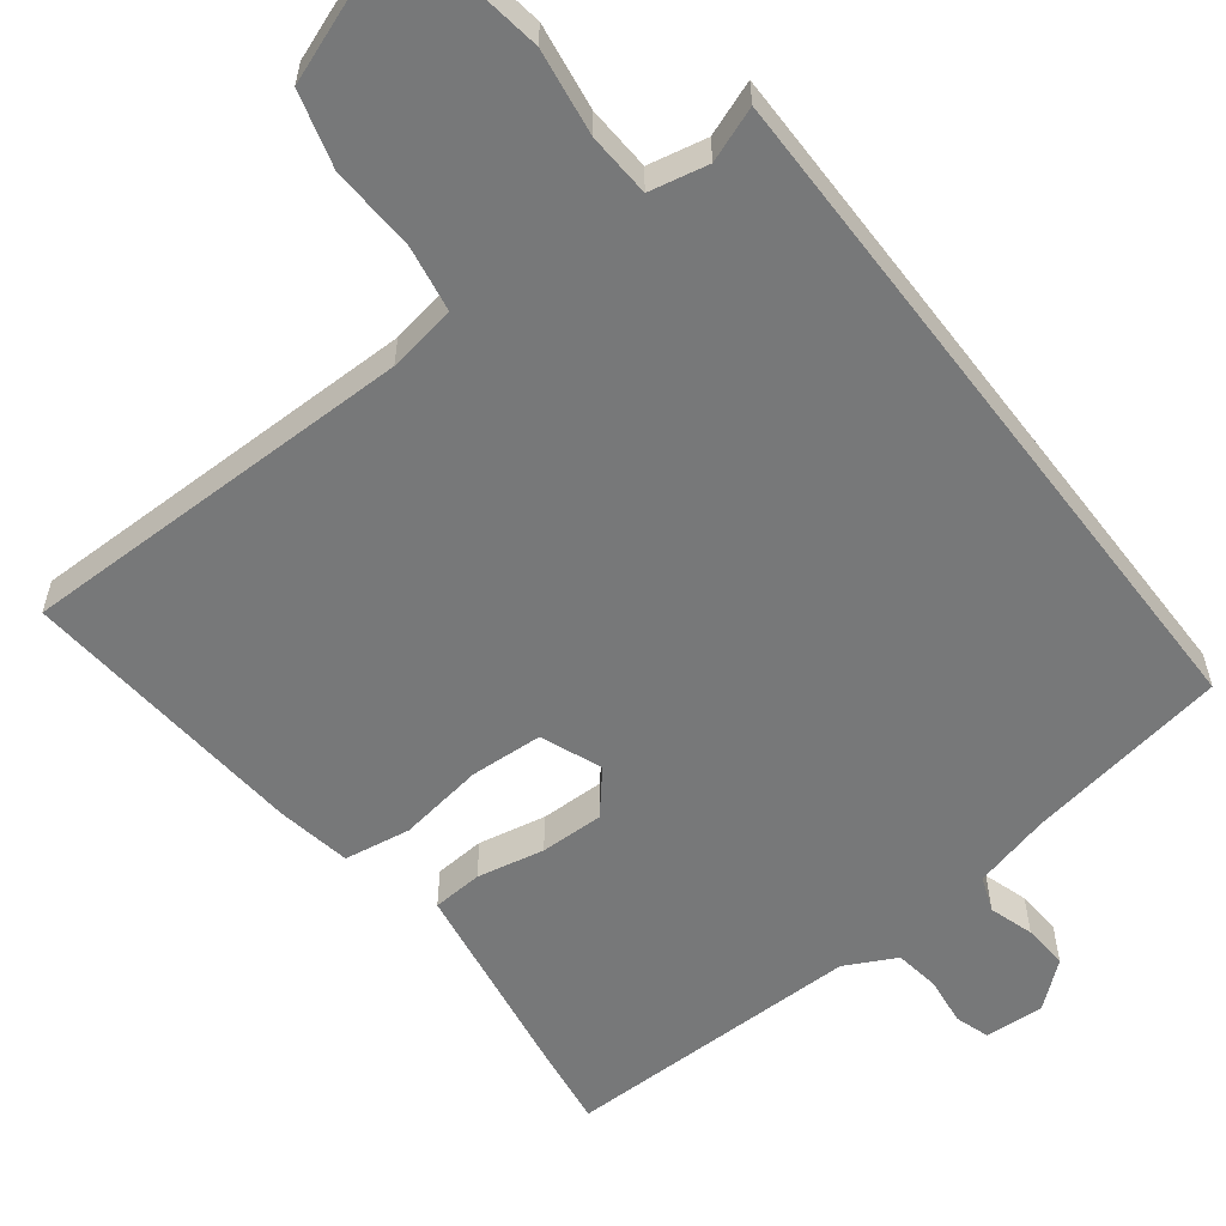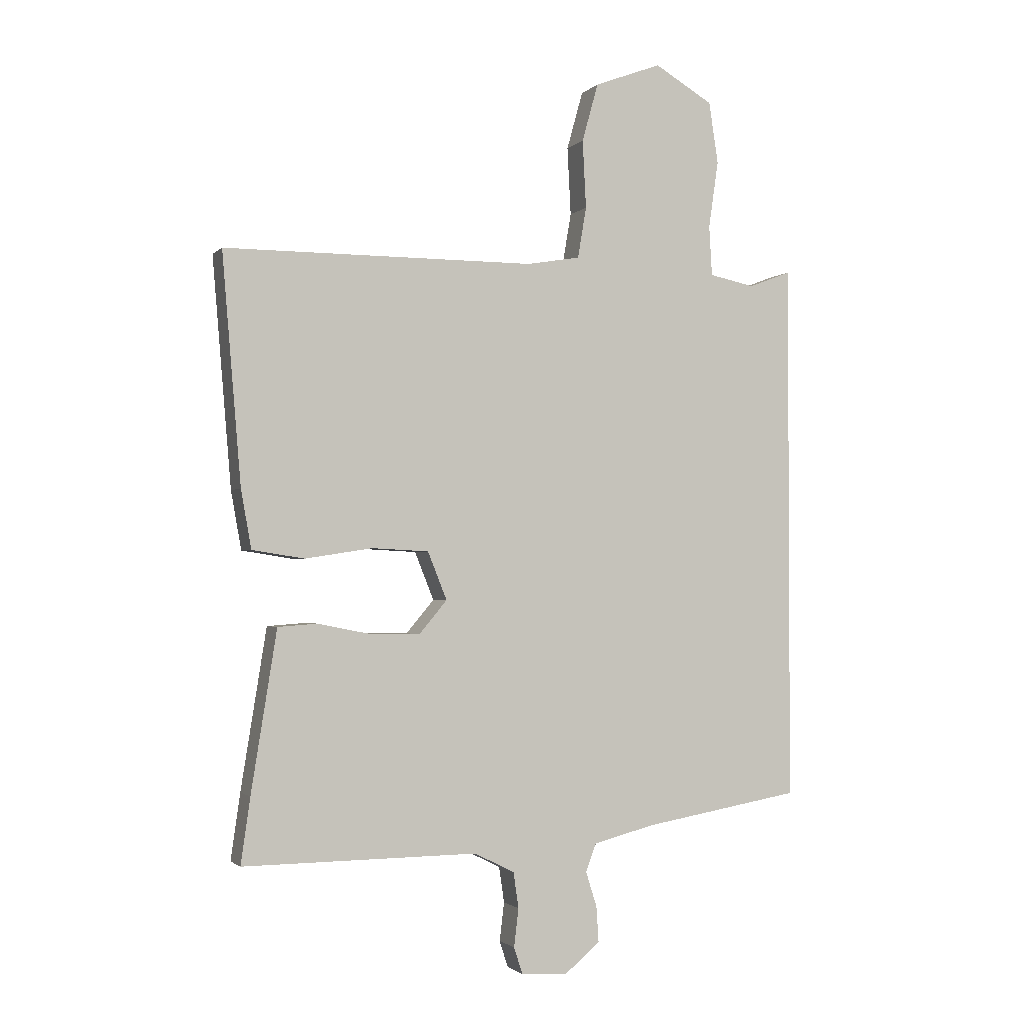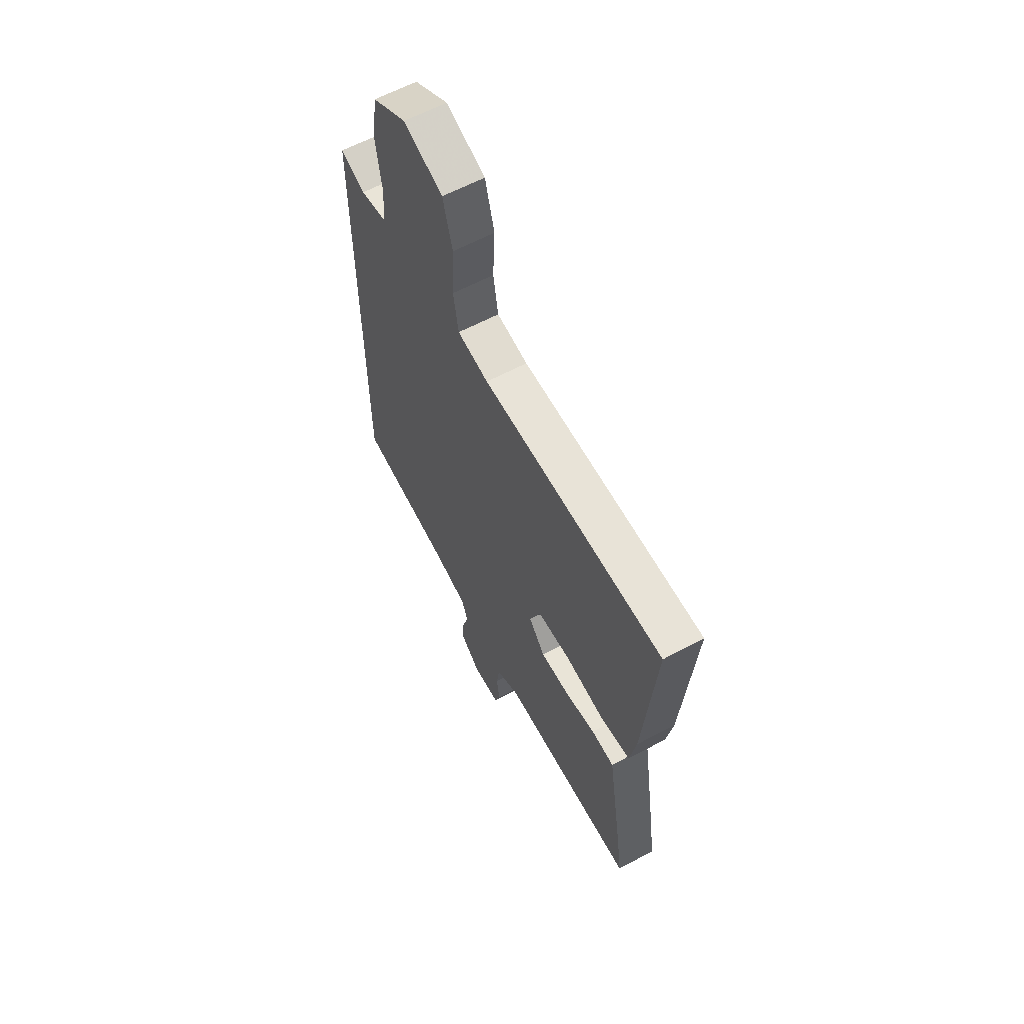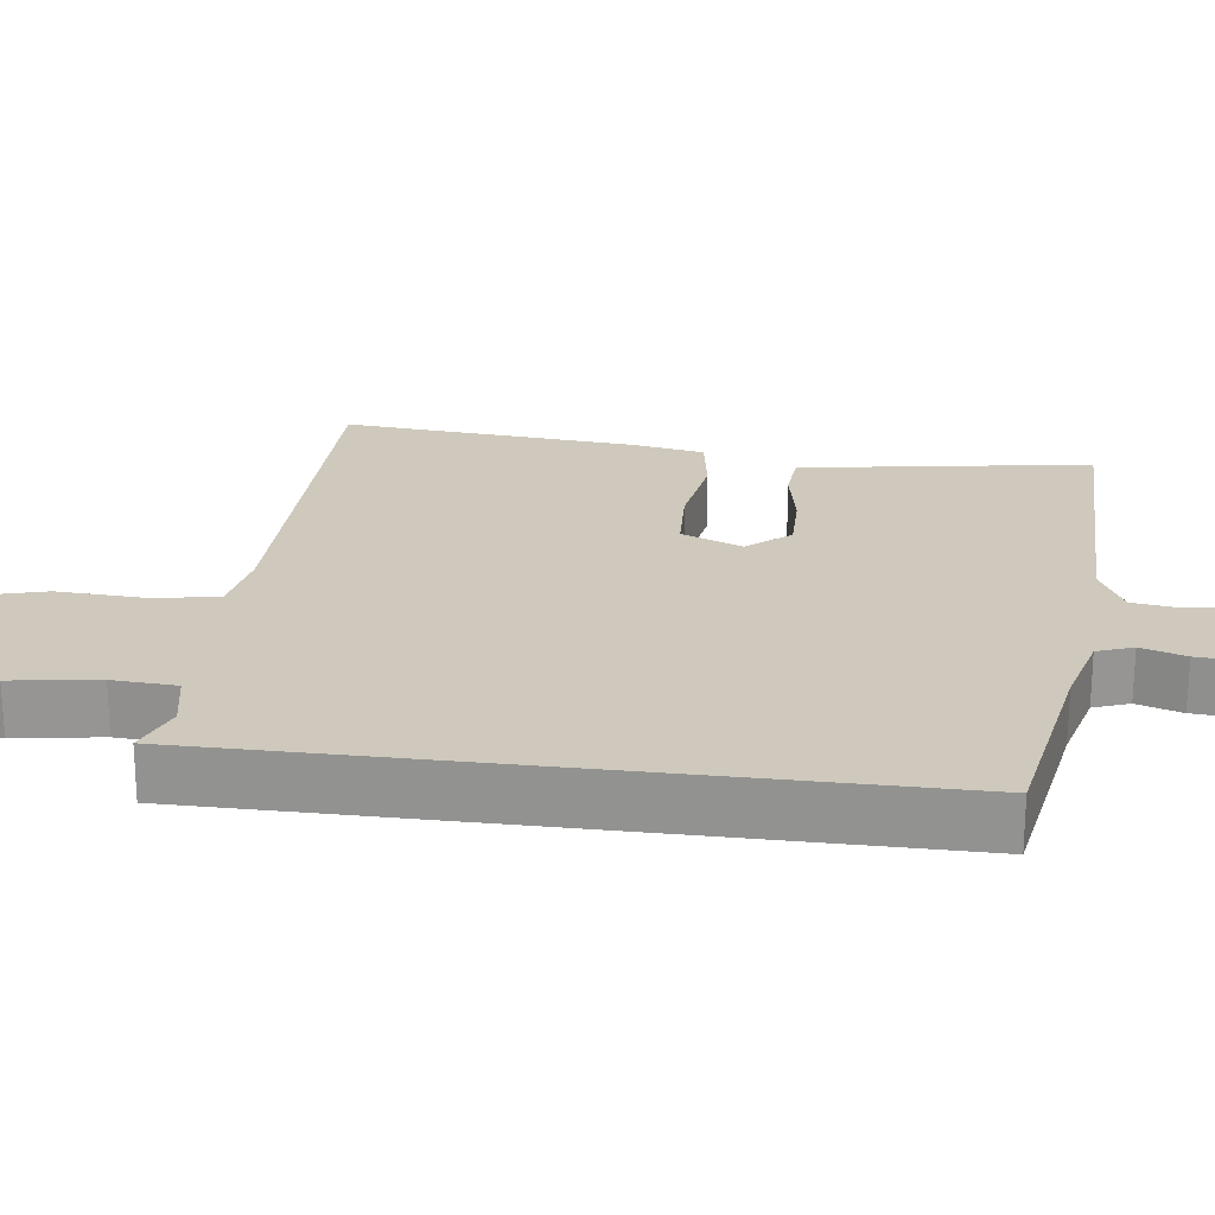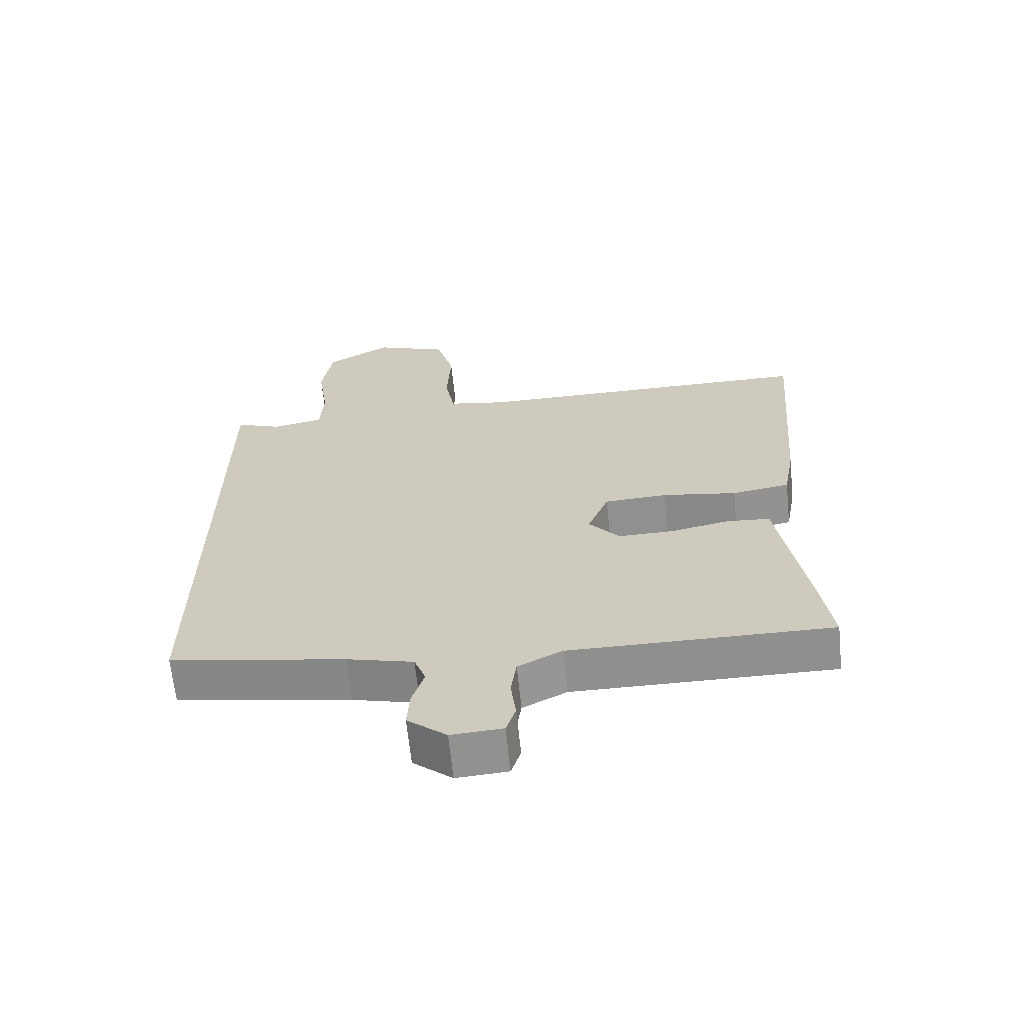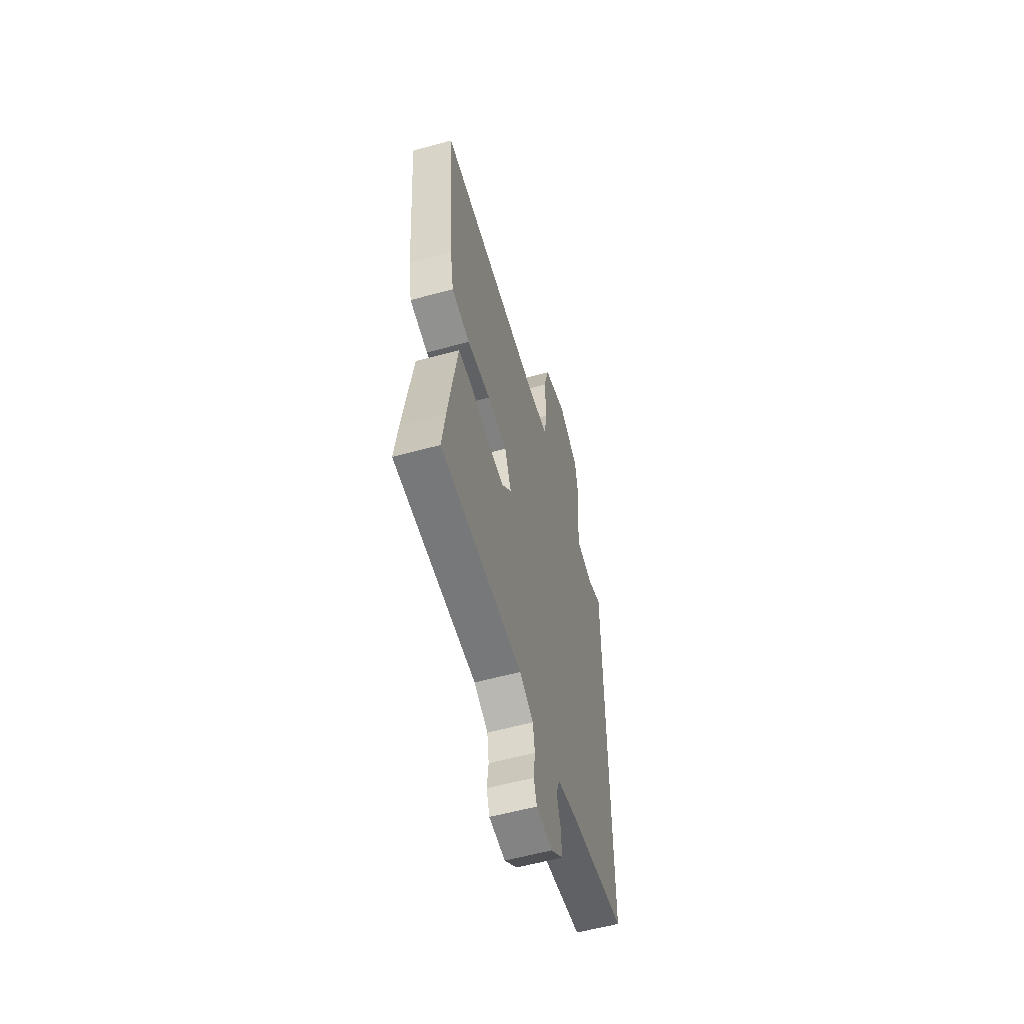
<metadata>
{"format":"obj","ext":"obj","renderer":"f3d","projection":"perspective","resolution":1024,"background":"white","views":[{"elev":-57.4,"azim":37.3,"up":"+Y"},{"elev":-1.9,"azim":-20.8,"up":"+Z"},{"elev":61.5,"azim":-118.6,"up":"+Z"},{"elev":22.5,"azim":97.4,"up":"+Y"},{"elev":-65.2,"azim":-174.2,"up":"+Z"},{"elev":-57.8,"azim":-74.2,"up":"+Z"}]}
</metadata>
<code>
v 0.5 0.07 -0.446
v 0.226 0.07 -0.493
v 0.122 0.07 -0.52
v 0.104 0.07 -0.568
v 0.123 0.07 -0.628
v 0.127 0.07 -0.689
v 0.066 0.07 -0.74
v -0.014 0.07 -0.735
v -0.029 0.07 -0.689
v -0.021 0.07 -0.623
v -0.03 0.07 -0.562
v -0.099 0.07 -0.527
v -0.504 0.07 -0.53
v -0.488 0.07 -0.417
v -0.455 0.07 -0.211
v -0.444 0.07 -0.142
v -0.376 0.07 -0.137
v -0.285 0.07 -0.155
v -0.199 0.07 -0.156
v -0.151 0.07 -0.099
v -0.184 0.07 -0.017
v -0.282 0.07 -0.012
v -0.398 0.07 -0.03
v -0.488 0.07 -0.016
v -0.506 0.07 0.084
v -0.539 0.07 0.477
v -0.002 0.07 0.479
v 0.09 0.07 0.495
v 0.105 0.07 0.583
v 0.099 0.07 0.7
v 0.127 0.07 0.801
v 0.243 0.07 0.845
v 0.344 0.07 0.786
v 0.36 0.07 0.68
v 0.343 0.07 0.564
v 0.348 0.07 0.478
v 0.427 0.07 0.462
v 0.5 0.07 0.49
v 0.5 0 -0.446
v 0.226 0 -0.493
v 0.122 0 -0.52
v 0.104 0 -0.568
v 0.123 0 -0.628
v 0.127 0 -0.689
v 0.066 0 -0.74
v -0.014 0 -0.735
v -0.029 0 -0.689
v -0.021 0 -0.623
v -0.03 0 -0.562
v -0.099 0 -0.527
v -0.504 0 -0.53
v -0.488 0 -0.417
v -0.455 0 -0.211
v -0.444 0 -0.142
v -0.376 0 -0.137
v -0.285 0 -0.155
v -0.199 0 -0.156
v -0.151 0 -0.099
v -0.184 0 -0.017
v -0.282 0 -0.012
v -0.398 0 -0.03
v -0.488 0 -0.016
v -0.506 0 0.084
v -0.539 0 0.477
v -0.002 0 0.479
v 0.09 0 0.495
v 0.105 0 0.583
v 0.099 0 0.7
v 0.127 0 0.801
v 0.243 0 0.845
v 0.344 0 0.786
v 0.36 0 0.68
v 0.343 0 0.564
v 0.348 0 0.478
v 0.427 0 0.462
v 0.5 0 0.49
f 37 38 1 2
f 36 37 2 3
f 35 36 3 4
f 33 34 35
f 32 33 35
f 31 32 35
f 30 31 35
f 29 30 35
f 28 29 35 4
f 27 28 4
f 25 26 27
f 24 25 27
f 23 24 27
f 22 23 27
f 21 22 27
f 20 21 27 4
f 5 6 7
f 4 5 7
f 20 4 7
f 19 20 7
f 15 16 17 18
f 15 18 19
f 14 15 19
f 13 14 19
f 12 13 19
f 11 12 19
f 7 8 9 10
f 7 10 11
f 7 11 19
f 40 39 76 75
f 41 40 75 74
f 42 41 74 73
f 73 72 71
f 73 71 70
f 73 70 69
f 73 69 68
f 73 68 67
f 42 73 67 66
f 42 66 65
f 65 64 63
f 65 63 62
f 65 62 61
f 65 61 60
f 65 60 59
f 42 65 59 58
f 45 44 43
f 45 43 42
f 45 42 58
f 45 58 57
f 56 55 54 53
f 57 56 53
f 57 53 52
f 57 52 51
f 57 51 50
f 57 50 49
f 48 47 46 45
f 49 48 45
f 57 49 45
f 1 39 40 2
f 2 40 41 3
f 3 41 42 4
f 4 42 43 5
f 5 43 44 6
f 6 44 45 7
f 7 45 46 8
f 8 46 47 9
f 9 47 48 10
f 10 48 49 11
f 11 49 50 12
f 12 50 51 13
f 13 51 52 14
f 14 52 53 15
f 15 53 54 16
f 16 54 55 17
f 17 55 56 18
f 18 56 57 19
f 19 57 58 20
f 20 58 59 21
f 21 59 60 22
f 22 60 61 23
f 23 61 62 24
f 24 62 63 25
f 25 63 64 26
f 26 64 65 27
f 27 65 66 28
f 28 66 67 29
f 29 67 68 30
f 30 68 69 31
f 31 69 70 32
f 32 70 71 33
f 33 71 72 34
f 34 72 73 35
f 35 73 74 36
f 36 74 75 37
f 37 75 76 38
f 38 76 39 1

</code>
